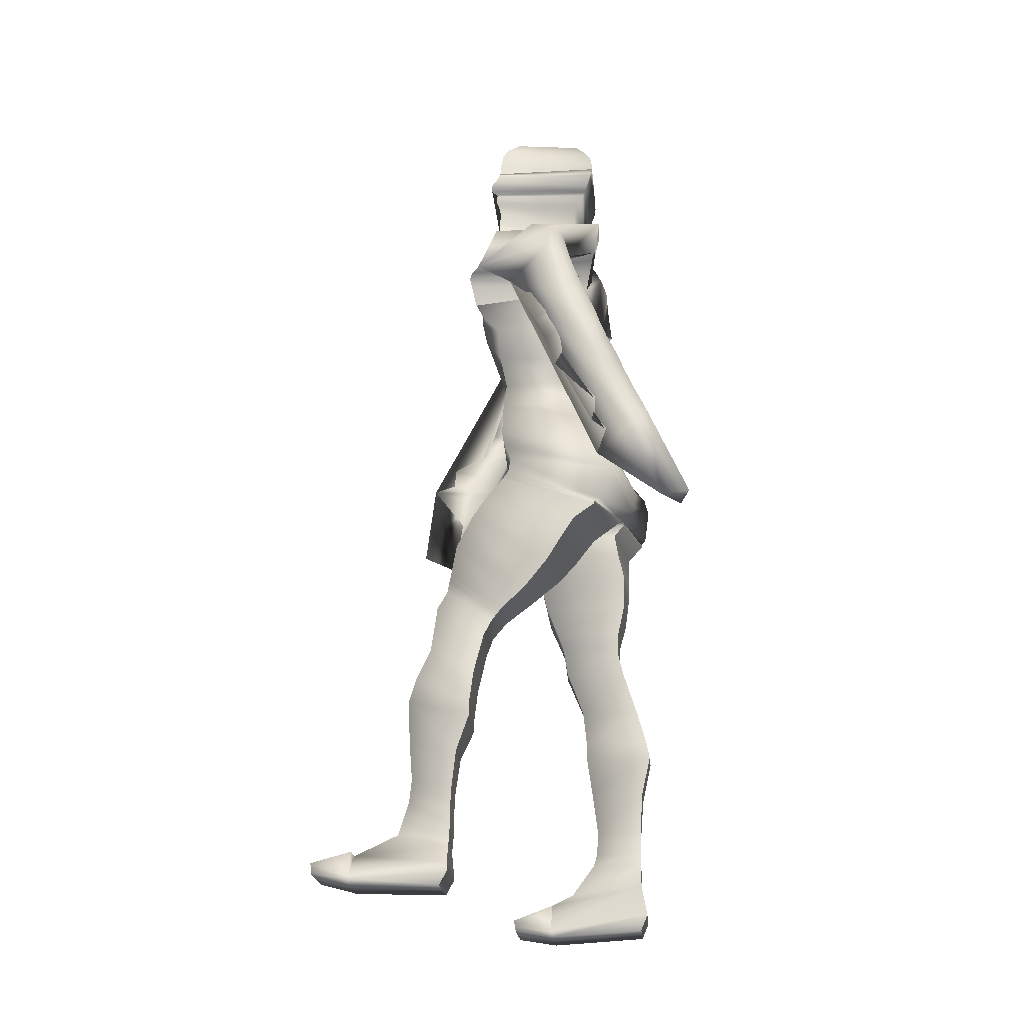
<metadata>
{"format":"obj","ext":"obj","renderer":"f3d","projection":"perspective","resolution":1024,"background":"white","views":[{"elev":-22.1,"azim":-84.9,"up":"+Y"}]}
</metadata>
<code>
o Cube_Cube.001
v 0.6035 6.123 -0.8821
v 0.6035 6.118 0.06993
v 0.6689 7.122 -0.9957
v 0.7147 7.177 0.04732
v 0.6035 6.733 -0.9947
v 0.519 6.421 -0.9019
v 0.6035 6.716 0.02182
v 0.519 6.423 -0.01845
v 0.7246 7.502 -1.22
v 0.7684 7.529 0.1371
v 0.7357 7.406 0.04274
v 0.6928 7.316 -1.144
v 0.7944 7.775 -1.226
v 0.7767 7.596 0.225
v 0.8563 7.882 -1.23
v 0.8426 7.7 0.2615
v 0.9277 7.962 -1.191
v 0.9153 7.763 0.2877
v 1.023 8.043 -1.109
v 1.007 7.813 0.2898
v 1.188 8.06 -0.8824
v 1.253 8.007 -0.768
v 1.201 7.798 -0.2336
v 1.347 8.006 -0.8843
v 1.246 7.79 -0.256
v 1.37 7.933 -0.9423
v 1.227 7.788 -0.3008
v 1.499 7.762 -1.034
v 1.498 7.59 -0.2619
v 1.566 7.483 -1.151
v 1.539 7.392 -0.5482
v 1.58 7.317 -1.236
v 1.565 7.24 -0.6335
v 1.532 7.08 -1.387
v 1.556 7.017 -0.7502
v 1.565 6.732 -1.469
v 1.596 6.716 -0.8918
v 1.589 6.456 -1.531
v 1.611 6.47 -1.02
v 1.415 6.186 -1.8
v 1.478 6.067 -1.22
v 1.472 6 -1.802
v 1.469 5.875 -1.309
v 1.344 5.864 -2.024
v 1.36 5.678 -1.385
v 1.714 5.102 -2.188
v 1.405 4.805 -1.766
v 1.732 4.831 -1.787
v 1.664 5.816 -1.653
v 1.681 5.786 -1.377
v 1.649 5.955 -1.594
v 1.665 5.923 -1.317
v 1.622 6.16 -1.504
v 1.637 6.126 -1.226
v 1.616 6.369 -1.412
v 1.628 6.332 -1.133
v 1.616 6.501 -1.351
v 1.63 6.467 -1.07
v 1.677 6.742 -1.205
v 1.652 6.697 -0.9665
v 1.682 6.859 -1.136
v 1.662 6.819 -0.8937
v 1.658 7.008 -1.05
v 1.63 6.958 -0.7929
v 1.608 7.261 -0.9182
v 1.619 7.237 -0.6301
v 1.614 7.452 -0.8009
v 1.6 7.398 -0.5243
v 1.681 7.804 -0.5914
v 1.64 7.753 -0.3533
v 1.659 7.929 -0.5296
v 1.617 7.882 -0.2909
v 1.626 8.031 -0.4712
v 1.533 8.041 -0.245
v 1.419 8.214 -0.3728
v 1.29 8.195 -0.2484
v 1.084 8.325 -0.5419
v 1.049 8.261 0.2437
v 0.8736 8.328 -0.5484
v 0.8637 8.275 0.2474
v 0.6938 8.308 -0.5574
v 0.7041 8.267 0.2478
v 0.5568 8.352 -0.9957
v 0.5597 8.321 0.2175
v 0.4219 8.402 -1.004
v 0.4207 8.355 0.1778
v 0.3363 8.459 -1.01
v 0.3405 8.428 0.1195
v 0.2779 8.513 -1.014
v 0.2827 8.497 0.05425
v 0.2546 8.588 -1.014
v 0.2543 8.568 -0.009846
v 0.2458 8.678 -1.014
v 0.2456 8.63 -0.06873
v 0.2691 8.846 -1.009
v 0.2688 8.759 -0.09562
v 0.2777 8.976 -1.044
v 0.2776 8.874 -0.09057
v 0.3155 9.004 -1.06
v 0.3153 8.949 -0.07039
v 0.3301 9.056 -1.058
v 0.3299 9.019 -0.03339
v 0.3417 9.09 -1.053
v 0.3415 9.075 0.0137
v 0.3446 9.107 -1.065
v 0.3444 9.114 0.04228
v 0.3795 9.149 -1.118
v 0.3793 9.123 0.04229
v 0.4201 9.208 -1.121
v 0.4199 9.163 0.06584
v 0.4405 9.267 -1.07
v 0.4403 9.245 0.09275
v 0.4405 9.35 -1.023
v 0.4403 9.325 0.118
v 0.4259 9.385 -1.014
v 0.4257 9.413 0.1348
v 0.3881 9.35 -1.023
v 0.388 9.325 0.118
v 0.3765 9.385 -1.014
v 0.3763 9.413 0.1348
v 0.3736 9.53 -1.014
v 0.3734 9.488 0.1314
v 0.3533 9.693 -0.9884
v 0.3531 9.598 0.1226
v 0.3242 9.802 -0.9288
v 0.3241 9.73 0.04727
v 0.2631 9.918 -0.7852
v 0.2631 9.867 -0.06826
v 0.1352 9.953 -0.6491
v 0.1352 9.948 -0.244
v 0.03638 9.962 -0.579
v 0.03638 9.975 -0.3696
v 0.6854 5.941 -0.836
v 0.8026 5.666 -0.7137
v 0.8092 5.48 -0.6294
v 0.8092 5.428 0.6539
v 0.8026 5.659 0.4817
v 0.6854 5.927 0.2594
v 0.8452 5.292 -0.5315
v 0.8452 5.279 0.6981
v 0.9235 5.017 -0.5117
v 0.9235 4.943 0.6482
v 0.9515 4.901 -0.5307
v 0.9515 4.9 0.6001
v 0.9506 4.87 0.6008
v 0.05186 4.931 -0.7659
v 0.05191 4.816 0.4066
v 0.9506 4.871 -0.5305
v 0.9476 4.688 0.4419
v 0.02197 4.741 -0.7122
v 0.022 4.669 0.2969
v 0.9476 4.695 -0.5587
v 0.9446 4.45 -0.5741
v 0.01903 4.427 0.3365
v 0.01902 4.484 -0.6632
v 0.9446 4.429 0.4289
v 0.9009 4.188 -0.5722
v 0.07419 4.183 0.3944
v 0.07419 4.209 -0.6069
v 0.9009 4.17 0.4307
v 0.809 3.79 0.3851
v 0.809 3.801 -0.5161
v 0.1072 3.818 -0.5162
v 0.1072 3.807 0.3851
v 0.7216 3.49 0.3123
v 0.1216 3.495 -0.393
v 0.1216 3.487 0.3123
v 0.7216 3.497 -0.393
v 0.1397 3.381 -0.3511
v 0.1397 3.356 0.3083
v 0.6986 3.439 -0.3732
v 0.6986 3.402 0.308
v 0.6909 3.299 0.3063
v 0.1635 3.256 -0.3212
v 0.6909 3.321 -0.3216
v 0.1635 3.234 0.3067
v 0.7191 3.111 -0.3129
v 0.1723 3.014 0.3566
v 0.1723 3.029 -0.2858
v 0.7191 3.093 0.3343
v 0.2512 2.559 0.5049
v 0.7737 2.64 -0.1185
v 0.2512 2.576 -0.1181
v 0.7737 2.643 0.4632
v 0.8163 2.265 0.5892
v 0.205 2.206 -0.07934
v 0.205 2.208 0.5992
v 0.8163 2.278 -0.07981
v 0.1902 2.007 -0.07801
v 0.7774 2.078 0.6347
v 0.1902 2.019 0.6351
v 0.7774 2.066 -0.07841
v 0.7016 1.62 0.5378
v 0.2658 1.647 -0.02962
v 0.2658 1.617 0.5378
v 0.7016 1.65 -0.02964
v 0.2867 1.168 0.02926
v 0.2867 1.185 0.5068
v 0.6256 1.204 0.5066
v 0.6256 1.254 0.02868
v 0.5865 1.009 0.02063
v 0.5865 0.9877 0.5008
v 0.2738 0.931 0.01146
v 0.2738 0.9487 0.5011
v 0.2179 0.8029 -0.02158
v 0.2179 0.7943 0.4997
v 0.5951 0.8076 -0.02161
v 0.5951 0.799 0.4996
v 0.2373 0.4775 -0.2664
v 0.2373 0.5746 0.5036
v 0.5762 0.6519 0.503
v 0.5762 0.6409 -0.05924
v 0.6182 0.559 0.5037
v 0.241 0.5584 0.5037
v 0.6182 0.3708 -0.4981
v 0.241 0.3701 -0.4981
v 0.2417 0.1024 -0.5084
v 0.8551 0.3401 0.5463
v 0.2417 0.3394 0.5463
v 0.8551 0.1031 -0.5084
v 0.2418 0.08627 -0.5048
v 0.8551 0.2562 0.5576
v 0.2418 0.2556 0.5576
v 0.8551 0.0869 -0.5048
v 0.8552 0.03017 -0.4958
v 0.8552 0.08997 0.4875
v 0.2418 0.02954 -0.4957
v 0.2418 0.08934 0.4875
v 0.855 0.3691 -0.5002
v 0.8551 0.1705 -0.9154
v 0.2417 0.1699 -0.9154
v 0.8551 0.1544 -0.9117
v 0.2418 0.1537 -0.9117
v 0.2418 0.09702 -0.9027
v 0.8552 0.09764 -0.9027
v 0.2416 0.3685 -0.5002
v 0.855 0.2137 -0.925
v 0.2416 0.2131 -0.925
v -0.6357 6.123 -0.9653
v -0.6357 6.118 -0.05951
v -0.6761 7.112 -1.03
v -0.721 7.201 0.01354
v -0.01969 7.293 -1.231
v -0.01612 6.151 -0.9657
v -0.01612 7.28 0.1248
v -0.01612 6.146 -0.04689
v -0.6232 6.757 -1.005
v -0.5513 6.421 -0.9366
v -0.6357 6.716 0.01312
v -0.5513 6.423 -0.05951
v -0.0161 6.855 -1.014
v -0.01612 6.529 -0.9632
v -0.01612 6.988 0.1042
v -0.01612 6.5 -0.05951
v -0.001621 7.735 -1.29
v -0.01353 7.574 0.03978
v -0.7374 7.416 -0.0256
v -0.01612 7.374 0.1032
v -0.6976 7.272 -1.197
v -0.01487 7.526 -1.28
v -0.7287 7.433 -1.29
v -0.7593 7.566 0.05072
v -0.8202 7.64 -1.336
v -0.758 7.675 0.1169
v -0.8935 7.705 -1.352
v -0.8147 7.82 0.134
v -0.9715 7.746 -1.317
v -0.879 7.906 0.1554
v -1.067 7.782 -1.231
v -0.9599 7.964 0.1647
v -1.191 7.742 -0.9684
v -1.203 7.643 -0.7998
v -1.042 7.799 -0.2794
v -1.338 7.521 -0.8346
v -1.032 7.698 -0.2672
v -1.368 7.384 -0.8198
v -1.048 7.572 -0.2378
v -1.526 7.116 -0.691
v -1.365 7.411 -0.01119
v -1.589 6.747 -0.5033
v -1.385 7.045 -0.06109
v -1.588 6.523 -0.4019
v -1.375 6.848 0.01754
v -1.527 6.206 -0.2936
v -1.264 6.548 0.1372
v -1.55 5.929 -0.04592
v -1.355 6.281 0.3032
v -1.567 5.735 0.1456
v -1.349 6.023 0.4423
v -1.557 5.469 0.114
v -1.367 5.77 0.5706
v -1.573 5.346 0.2597
v -1.384 5.616 0.6472
v -1.497 5.083 0.1675
v -1.265 5.416 0.695
v -1.575 4.531 0.8692
v -1.235 4.545 1.081
v -1.548 4.576 1.175
v -1.66 5.344 0.554
v -1.604 5.528 0.7417
v -1.657 5.481 0.4902
v -1.602 5.665 0.6775
v -1.656 5.685 0.3893
v -1.593 5.868 0.5813
v -1.681 5.896 0.2885
v -1.608 6.079 0.4877
v -1.707 6.033 0.218
v -1.641 6.24 0.4191
v -1.763 6.292 0.1341
v -1.683 6.451 0.3086
v -1.781 6.429 0.0768
v -1.706 6.587 0.2493
v -1.771 6.599 -0.00782
v -1.685 6.769 0.1885
v -1.74 6.913 -0.1665
v -1.669 7.074 0.05923
v -1.697 7.116 -0.2374
v -1.621 7.26 -0.009832
v -1.652 7.469 -0.3153
v -1.567 7.587 -0.1125
v -1.612 7.609 -0.3503
v -1.526 7.724 -0.1449
v -1.584 7.756 -0.3676
v -1.481 7.871 -0.178
v -1.472 8.044 -0.3549
v -1.309 8.154 -0.2564
v -1.179 8.27 -0.576
v -1.069 8.291 0.2231
v -0.9732 8.317 -0.587
v -0.8875 8.308 0.2182
v -0.8284 8.33 -0.5947
v -0.7287 8.299 0.2165
v -0.8371 8.393 -1.041
v -0.599 8.349 0.1919
v -0.6731 8.452 -1.039
v -0.4787 8.382 0.1608
v -0.58 8.51 -1.037
v -0.4103 8.455 0.1055
v -0.5134 8.562 -1.034
v -0.3675 8.524 0.04303
v -0.4779 8.627 -1.031
v -0.3488 8.594 -0.01884
v -0.4607 8.707 -1.029
v -0.3432 8.653 -0.07718
v -0.4829 8.858 -1.02
v -0.375 8.777 -0.1032
v -0.4772 8.976 -1.051
v -0.3884 8.888 -0.09724
v -0.5109 8.998 -1.065
v -0.4274 8.958 -0.07606
v -0.5224 9.046 -1.063
v -0.443 9.025 -0.03841
v -0.5316 9.078 -1.056
v -0.4547 9.079 0.009169
v -0.5344 9.094 -1.069
v -0.458 9.117 0.03803
v -0.5688 9.13 -1.12
v -0.492 9.124 0.03853
v -0.6057 9.183 -1.122
v -0.5307 9.161 0.06286
v -0.621 9.24 -1.07
v -0.5509 9.24 0.09051
v -0.6181 9.32 -1.023
v -0.5515 9.318 0.1162
v -0.6039 9.355 -1.013
v -0.5386 9.404 0.1333
v -0.5633 9.325 -1.024
v -0.4975 9.32 0.1157
v -0.5501 9.36 -1.014
v -0.4844 9.407 0.1329
v -0.5427 9.502 -1.013
v -0.4801 9.48 0.13
v -0.5156 9.663 -0.9869
v -0.458 9.589 0.1216
v -0.4809 9.773 -0.9273
v -0.4183 9.721 0.04677
v -0.3854 9.898 -0.7844
v -0.3367 9.86 -0.06847
v -0.2092 9.947 -0.6492
v -0.1693 9.948 -0.2441
v -0.07527 9.961 -0.5791
v -0.06861 9.975 -0.3696
v -0.01611 9.971 -0.579
v -0.01612 9.983 -0.3696
v -0.9839 4.721 0.1076
v -0.01627 5.277 -0.8475
v -0.01618 5.565 -0.9718
v -0.01614 5.855 -1.002
v -0.7178 5.945 -0.9629
v -0.835 5.68 -0.9631
v -0.8417 5.504 -0.9243
v -0.8417 5.349 0.3037
v -0.835 5.615 0.1717
v -0.7178 5.909 0.03133
v -0.01614 5.836 0.0904
v -0.0162 5.544 0.3968
v -0.01618 5.191 0.5647
v -0.8777 5.33 -0.859
v -0.01618 5.029 0.5449
v -0.01628 5.164 -0.825
v -0.8776 5.17 0.3203
v -0.9559 5.132 -0.8799
v -0.01619 4.949 0.5053
v -0.01628 5.087 -0.8262
v -0.9559 4.762 0.1718
v -0.984 5.06 -0.9263
v -0.01627 4.992 -0.8111
v -0.0162 4.847 0.385
v -0.08439 4.968 -0.8482
v -0.9831 4.687 0.09808
v -0.08431 4.783 0.3431
v -0.9831 5.039 -0.9332
v -0.9801 4.532 -0.126
v -0.05449 4.895 -0.9395
v -0.05443 4.585 0.05461
v -0.9801 4.946 -1.012
v -0.9771 4.787 -1.144
v -0.05152 4.765 -1.098
v -0.05148 4.322 -0.1483
v -0.9771 4.289 -0.2853
v -0.9334 4.593 -1.289
v -0.1067 4.602 -1.277
v -0.9334 4.058 -0.4383
v -0.1066 4.083 -0.3367
v -0.1397 4.282 -1.473
v -0.8415 3.761 -0.7065
v -0.1397 3.776 -0.6933
v -0.8415 4.268 -1.481
v -0.1541 3.945 -1.557
v -0.7541 3.556 -0.9652
v -0.1541 3.555 -0.9743
v -0.7541 3.947 -1.554
v -0.7311 3.887 -1.571
v -0.1722 3.453 -1.05
v -0.1722 3.825 -1.587
v -0.7311 3.49 -1.025
v -0.7234 3.759 -1.596
v -0.196 3.359 -1.121
v -0.196 3.7 -1.633
v -0.7234 3.412 -1.087
v -0.2048 3.157 -1.194
v -0.2048 3.476 -1.717
v -0.7516 3.234 -1.174
v -0.7516 3.563 -1.701
v -0.8062 3.049 -1.764
v -0.2836 2.993 -1.79
v -0.8062 2.802 -1.278
v -0.2836 2.72 -1.283
v -0.2375 2.63 -1.944
v -0.8488 2.697 -1.916
v -0.8488 2.446 -1.321
v -0.2375 2.411 -1.327
v -0.8099 2.453 -1.998
v -0.2227 2.401 -2.009
v -0.8099 2.281 -1.331
v -0.2227 2.238 -1.34
v -0.734 2.014 -1.99
v -0.2983 1.91 -1.475
v -0.2983 2.015 -1.996
v -0.734 1.912 -1.476
v -0.6581 1.517 -1.531
v -0.3192 1.527 -1.976
v -0.3192 1.498 -1.528
v -0.6581 1.614 -1.968
v -0.3063 1.294 -2.016
v -0.3063 1.265 -1.54
v -0.619 1.304 -1.547
v -0.619 1.37 -1.999
v -0.2504 1.169 -2.061
v -0.2504 1.112 -1.542
v -0.6276 1.174 -2.06
v -0.6276 1.117 -1.548
v -0.2698 0.8926 -1.559
v -0.6087 1.011 -2.113
v -0.2698 0.8681 -2.335
v -0.6087 0.9696 -1.552
v -0.6507 0.7835 -2.576
v -0.2735 0.8764 -1.561
v -0.2735 0.7829 -2.576
v -0.6507 0.8771 -1.561
v -0.8876 0.6551 -1.539
v -0.2742 0.5174 -2.611
v -0.8876 0.518 -2.611
v -0.2742 0.6545 -1.539
v -0.8876 0.5705 -1.535
v -0.2742 0.5009 -2.609
v -0.2742 0.5699 -1.535
v -0.8876 0.5016 -2.609
v -0.8877 0.4116 -1.621
v -0.2743 0.4436 -2.605
v -0.8875 0.7821 -2.578
v -0.2743 0.411 -1.621
v -0.8877 0.4442 -2.605
v -0.8876 0.6233 -3.01
v -0.2742 0.6227 -3.01
v -0.8876 0.6069 -3.008
v -0.2742 0.6063 -3.008
v -0.2743 0.5489 -3.004
v -0.8877 0.5496 -3.004
v -0.2741 0.7815 -2.578
v -0.2741 0.6666 -3.015
v -0.8875 0.6672 -3.015
f 252 6 1 244
f 6 8 2 1
f 8 254 246 2
f 243 3 5 251
f 251 5 6 252
f 3 4 7 5
f 5 7 8 6
f 4 245 253 7
f 7 253 254 8
f 10 9 255 256
f 258 11 10 256
f 11 12 9 10
f 12 260 255 9
f 245 4 11 258
f 4 3 12 11
f 3 243 260 12
f 14 13 15 16
f 16 15 17 18
f 18 17 19 20
f 23 25 27 29 31 33 35 37 39 41 43 45 47 48 50 52 54 56 58 60 62 64 66 68 70 72 74 76
f 10 14 16 18 20 78 80 82 84 86 256
f 23 22 24 25
f 25 24 26 27
f 27 26 28 29
f 29 28 30 31
f 31 30 32 33
f 33 32 34 35
f 35 34 36 37
f 37 36 38 39
f 39 38 40 41
f 41 40 42 43
f 43 42 44 45
f 45 44 46 47
f 44 49 50
f 50 49 51 52
f 52 51 53 54
f 54 53 55 56
f 56 55 57 58
f 58 57 59 60
f 60 59 61 62
f 62 61 63 64
f 64 63 65 66
f 66 65 67 68
f 68 67 69 70
f 70 69 71 72
f 72 71 73 74
f 74 73 75 76
f 76 75 77 78
f 78 77 79 80
f 80 79 81 82
f 82 81 83 84
f 84 83 85 86
f 86 85 87 88
f 88 87 89 90
f 90 89 91 92
f 92 91 93 94
f 94 93 95 96
f 96 95 97 98
f 98 97 99 100
f 100 99 101 102
f 102 101 103 104
f 104 103 105 106
f 106 105 107 108
f 108 107 109 110
f 110 109 111 112
f 112 111 113 114
f 114 113 115 116
f 116 115 117 118
f 118 117 119 120
f 120 119 121 122
f 122 121 123 124
f 124 123 125 126
f 126 125 127 128
f 128 127 129 130
f 130 129 131 132
f 132 131 383 384
f 23 76 78 20
f 47 46 44 50 48
f 244 1 133 388
f 388 133 134 387
f 387 134 135 386
f 2 246 395 138
f 138 395 396 137
f 137 396 397 136
f 1 2 138 133
f 133 138 137 134
f 134 137 136 135
f 386 135 139 400
f 136 397 399 140
f 135 136 140 139
f 400 139 141 404
f 140 399 403 142
f 139 140 142 141
f 167 166 169 170
f 195 194 197 198
f 228 227 225 226
f 252 244 239 248
f 248 239 240 250
f 250 240 246 254
f 260 255 256 258
f 243 251 247 241
f 251 252 248 247
f 241 247 249 242
f 247 248 250 249
f 242 249 253 245
f 249 250 254 253
f 245 258 257 242
f 242 257 259 241
f 243 260 258 245
f 241 259 260 243
f 262 264 263 261
f 264 266 265 263
f 266 268 267 265
f 268 270 269 267
f 273 326 324 322 320 318 316 314 312 310 308 306 304 302 300 298 297 295 293 291 289 287 285 283 281 279 277 275
f 328 326 273 270
f 273 275 274 272
f 275 277 276 274
f 277 279 278 276
f 279 281 280 278
f 281 283 282 280
f 283 285 284 282
f 285 287 286 284
f 287 289 288 286
f 289 291 290 288
f 291 293 292 290
f 293 295 294 292
f 295 297 296 294
f 300 302 301 299
f 302 304 303 301
f 304 306 305 303
f 306 308 307 305
f 308 310 309 307
f 310 312 311 309
f 312 314 313 311
f 314 316 315 313
f 316 318 317 315
f 318 320 319 317
f 320 322 321 319
f 322 324 323 321
f 324 326 325 323
f 326 328 327 325
f 328 330 329 327
f 330 332 331 329
f 332 334 333 331
f 334 336 335 333
f 336 338 337 335
f 338 340 339 337
f 340 342 341 339
f 342 344 343 341
f 344 346 345 343
f 346 348 347 345
f 348 350 349 347
f 350 352 351 349
f 352 354 353 351
f 354 356 355 353
f 356 358 357 355
f 358 360 359 357
f 360 362 361 359
f 362 364 363 361
f 364 366 365 363
f 366 368 367 365
f 368 370 369 367
f 370 372 371 369
f 372 374 373 371
f 374 376 375 373
f 376 378 377 375
f 378 380 379 377
f 380 382 381 379
f 382 384 383 381
f 20 19 21 22 23
f 244 388 389 239
f 388 387 390 389
f 387 386 391 390
f 240 394 395 246
f 394 393 396 395
f 393 392 397 396
f 239 389 394 240
f 389 390 393 394
f 390 391 392 393
f 386 400 398 391
f 392 401 399 397
f 391 398 401 392
f 400 404 402 398
f 401 405 403 399
f 398 402 405 401
f 424 427 426 423
f 452 456 455 451
f 404 141 143 407
f 10 9 13 14
f 142 403 408 144
f 141 142 144 143
f 408 144 145 147
f 407 143 148 146
f 408 407 146 147
f 143 144 145 148
f 147 145 149 151
f 146 148 152 150
f 147 146 150 151
f 148 145 149 152
f 151 149 156 154
f 150 152 153 155
f 151 150 155 154
f 152 149 156 153
f 154 156 160 158
f 155 153 157 159
f 154 155 159 158
f 153 156 160 157
f 158 160 161 164
f 159 157 162 163
f 158 159 163 164
f 157 160 161 162
f 164 161 165 167
f 163 162 168 166
f 164 163 166 167
f 162 161 165 168
f 167 165 172 170
f 166 168 171 169
f 168 165 172 171
f 170 172 173 176
f 169 171 175 174
f 170 169 174 176
f 171 172 173 175
f 176 173 180 178
f 174 175 177 179
f 176 174 179 178
f 175 173 180 177
f 178 180 184 181
f 179 177 182 183
f 178 179 183 181
f 177 180 184 182
f 181 184 185 187
f 183 182 188 186
f 181 183 186 187
f 182 184 185 188
f 187 185 190 191
f 186 188 192 189
f 187 186 189 191
f 188 185 190 192
f 191 190 193 195
f 189 192 196 194
f 191 189 194 195
f 192 190 193 196
f 195 193 199 198
f 194 196 200 197
f 196 193 199 200
f 198 199 202 204
f 197 200 201 203
f 198 197 203 204
f 200 199 202 201
f 204 202 208 206
f 203 201 207 205
f 204 203 205 206
f 201 202 208 207
f 206 208 211 210
f 205 207 212 209
f 206 205 209 210
f 207 208 211 212
f 210 211 213 214
f 209 212 215 216
f 210 209 216 214
f 212 211 213 215
f 214 213 218 219
f 216 215 220 217
f 214 216 217 219
f 215 213 218 220
f 230 231 238 237
f 219 218 222 223
f 224 225 235 232
f 220 224 232 230
f 221 217 231 233
f 219 217 221 223
f 220 218 222 224
f 225 227 234 235
f 223 222 226 228
f 227 221 233 234
f 223 221 227 228
f 224 222 226 225
f 231 230 232 233
f 233 232 235 234
f 236 229 237 238
f 231 217 236 238
f 220 230 237 229
f 217 220 229 236
f 404 407 406 402
f 262 256 255 261
f 258 256 262 257
f 257 262 261 259
f 259 261 255 260
f 270 273 272 271 269
f 405 385 408 403
f 402 406 385 405
f 408 411 410 385
f 407 409 412 406
f 408 411 409 407
f 406 412 410 385
f 411 415 413 410
f 409 414 416 412
f 411 415 414 409
f 412 416 413 410
f 415 419 420 413
f 414 418 417 416
f 415 419 418 414
f 416 417 420 413
f 419 424 423 420
f 418 422 421 417
f 419 424 422 418
f 417 421 423 420
f 422 425 428 421
f 424 427 425 422
f 421 428 426 423
f 427 431 430 426
f 425 429 432 428
f 427 431 429 425
f 428 432 430 426
f 431 434 436 430
f 429 435 433 432
f 431 434 435 429
f 432 433 436 430
f 434 438 440 436
f 435 439 437 433
f 434 438 439 435
f 433 437 440 436
f 438 441 443 440
f 439 442 444 437
f 438 441 442 439
f 437 444 443 440
f 441 448 447 443
f 442 446 445 444
f 441 448 446 442
f 444 445 447 443
f 448 452 451 447
f 446 449 450 445
f 448 452 449 446
f 445 450 451 447
f 449 454 453 450
f 452 456 454 449
f 450 453 455 451
f 456 458 460 455
f 454 459 457 453
f 456 458 459 454
f 453 457 460 455
f 458 463 461 460
f 459 462 464 457
f 458 463 462 459
f 457 464 461 460
f 463 466 467 461
f 462 465 468 464
f 463 466 465 462
f 464 468 467 461
f 466 470 472 467
f 465 469 471 468
f 466 470 469 465
f 468 471 472 467
f 470 473 476 472
f 469 475 474 471
f 470 473 475 469
f 471 474 476 472
f 473 478 480 476
f 475 479 477 474
f 473 478 479 475
f 474 477 480 476
f 478 484 481 480
f 479 482 483 477
f 478 484 482 479
f 477 483 481 480
f 494 502 501 495
f 484 487 485 481
f 488 496 499 493
f 483 494 496 488
f 486 497 495 482
f 484 487 486 482
f 483 488 485 481
f 492 489 493 490
f 493 499 498 490
f 487 492 489 485
f 490 498 497 486
f 487 492 490 486
f 488 493 489 485
f 495 497 496 494
f 497 498 499 496
f 500 501 502 491
f 495 501 500 482
f 483 491 502 494
f 482 500 491 483
f 130 132 384 382
f 382 380 130
f 122 124 372 370
f 124 126 374 372
f 126 128 130 378 376 374
f 378 130 380
f 120 122 370 368
f 108 110 112 114 116 118 120 106
f 358 356 368 366 364 362 360
f 368 356 106 120
f 92 94 96 98 100 102 104 106 356 354 352 350 348 346 344 342 340
f 262 256 86 88 90 92 340 338 336 334 332 330 328 270 268 266 264
f 297 298 296
f 296 298 300 299 294
f 276 278 280 282 284 286 288 290 292 294 299 301 303 305 307 309 311 313 315 317 319 321 323
f 269 271 272 274 276 323 325 327 329
f 329 331 333 269
f 26 69 67 65 63 61 59 57 55 53 51 49 44 42 40 38 36 34 32 30 28
f 83 333 335 337 339 341 343 345 347 349 351 353 355 357 359 361 363 365 367 369 371 373 375 377 379 381 383 131 129 127 125 123 121 119 117 115 113 111 109 107 105 103 101 99 97 95 93 91 89 87 85
f 19 79 77 75 73 71 69 26 24 22 21
f 13 83 81 79 19 17 15
f 255 261 263 265 267 269 333 83 13 9
l 255 383

</code>
